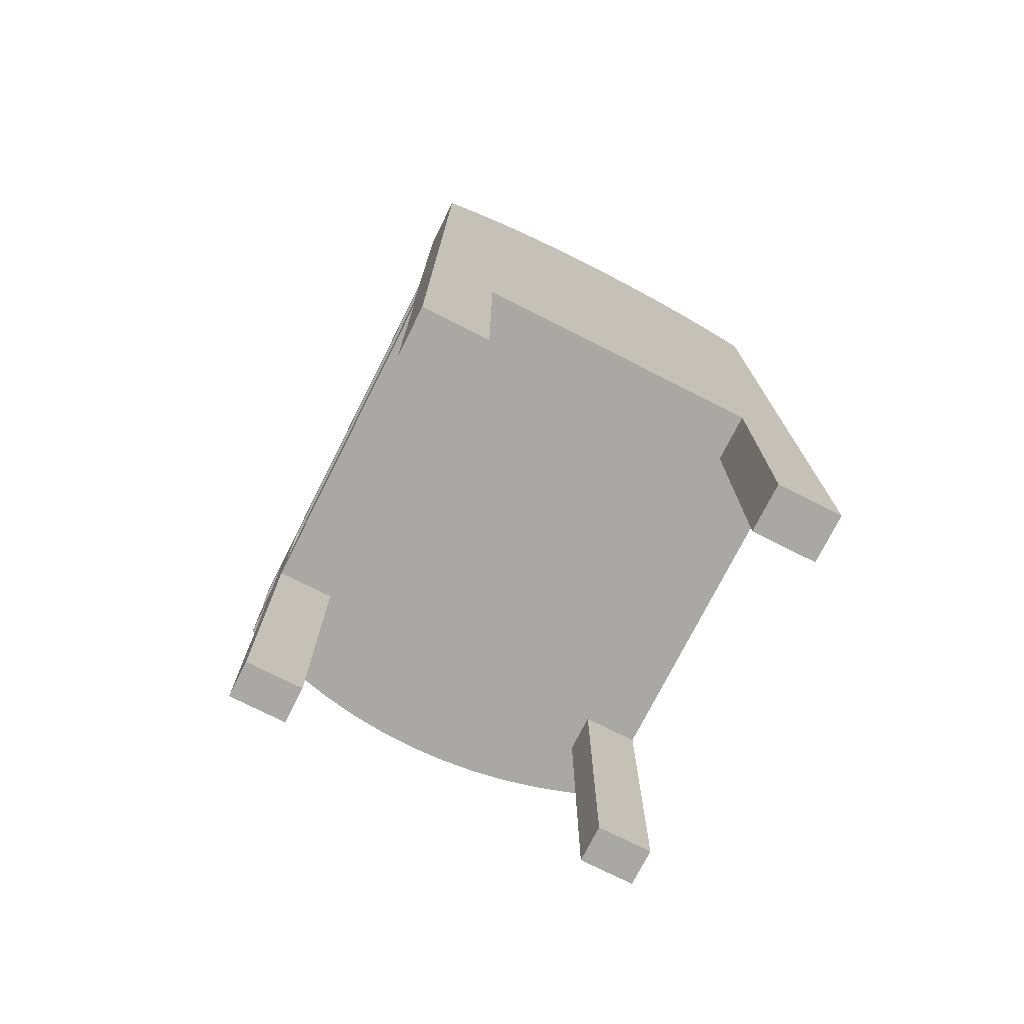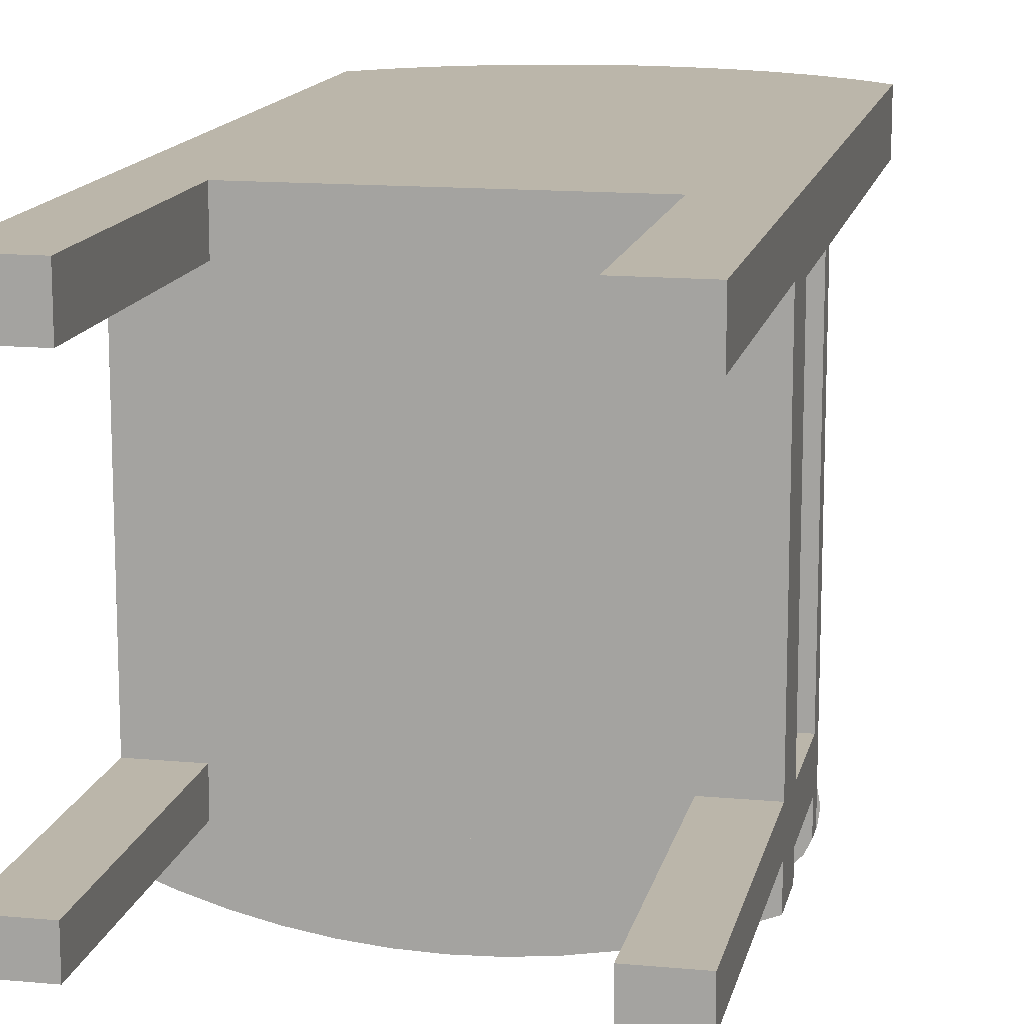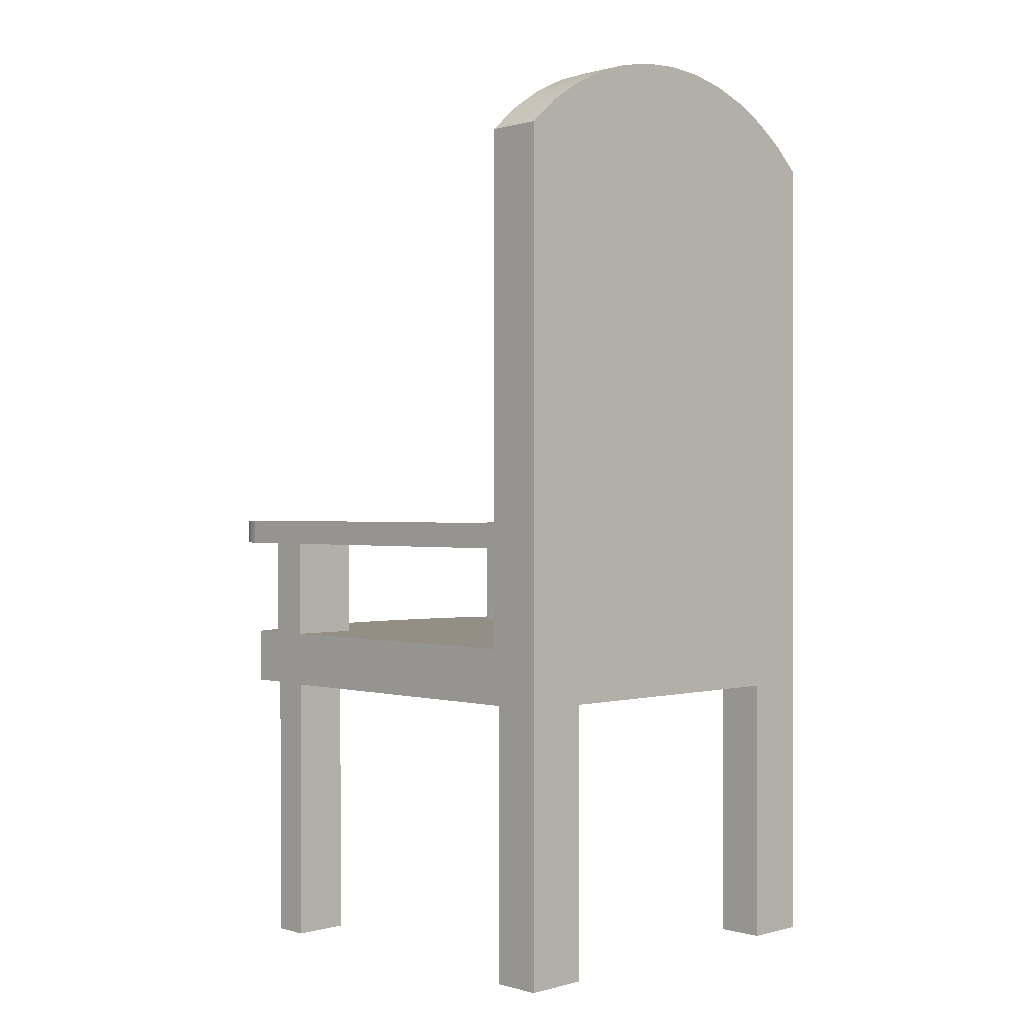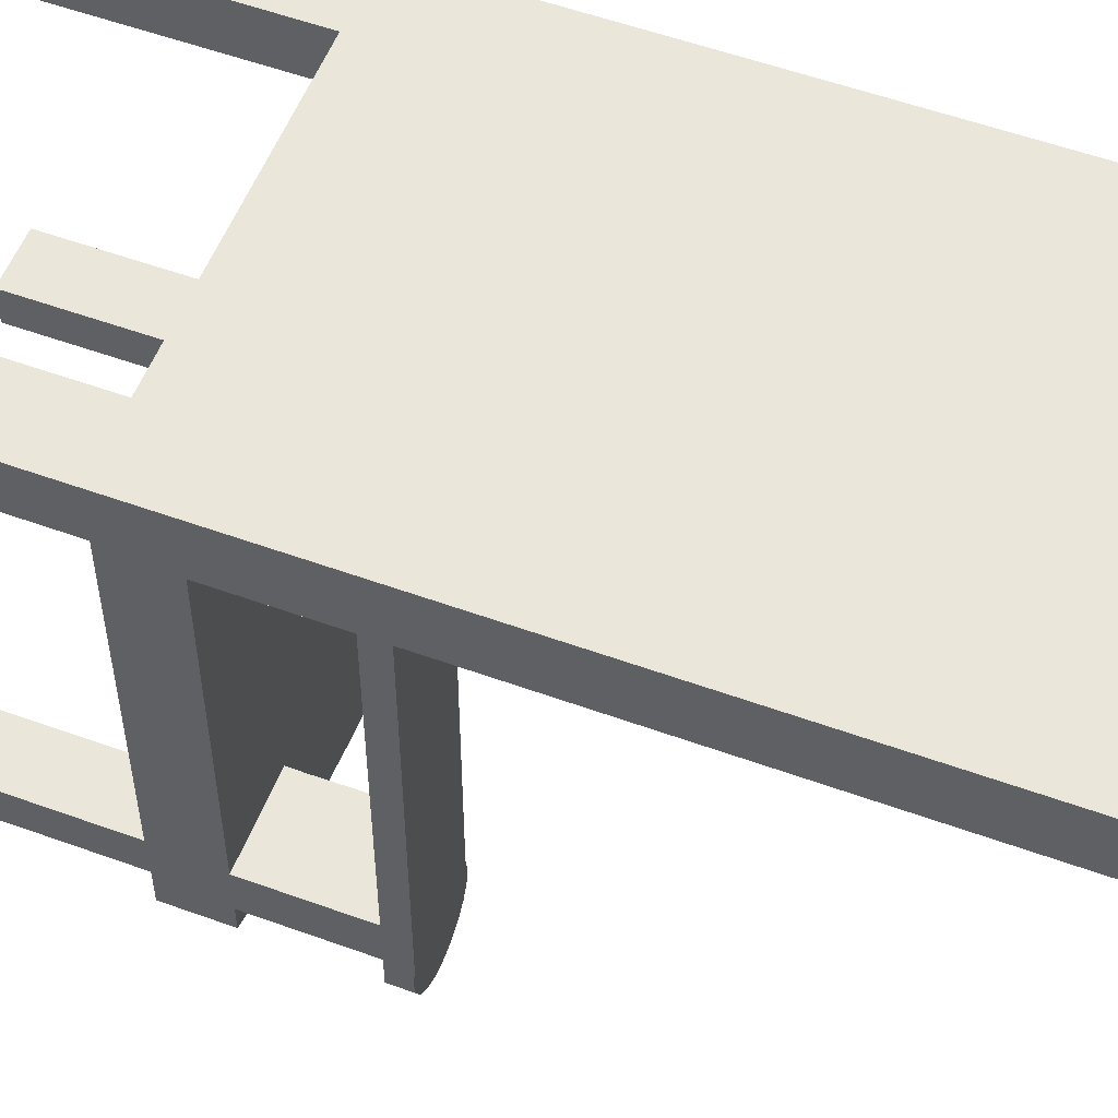
<metadata>
{"format":"obj","ext":"obj","renderer":"f3d","projection":"perspective","resolution":1024,"background":"white","views":[{"elev":-74.9,"azim":-26.8,"up":"+Y"},{"elev":13.9,"azim":11.8,"up":"+Z"},{"elev":0.3,"azim":-44.6,"up":"+Y"},{"elev":54.9,"azim":111.0,"up":"+Z"}]}
</metadata>
<code>
v -0.1861 -0.3844 -0.06358
v -0.1362 -0.3844 -0.09628
v -0.1362 -0.3844 -0.06358
v -0.1861 -0.3844 -0.09628
v -0.1362 -0.1402 -0.06358
v -0.1861 -0.1396 -0.09628
v -0.1362 -0.1402 -0.09628
v -0.1861 -0.1402 -0.06358
v -0.1861 -0.09055 -0.06466
v -0.1291 -0.1402 0.2146
v -0.1861 -0.1402 0.2146
v -0.1861 -0.002288 -0.06466
v 0.1326 -0.1402 -0.09628
v 0.1236 -0.1402 0.2146
v -0.1861 -0.09055 0.2085
v -0.1861 -0.002288 -0.09966
v -0.1238 -0.002288 -0.06466
v 0.1802 -0.1396 -0.09628
v -0.1291 -0.1402 0.2573
v -0.1291 -0.3844 0.2146
v -0.1861 -0.002288 0.2085
v -0.1258 -0.09055 -0.06466
v -0.1861 0.01903 0.2085
v -0.1861 -0.09055 -0.09966
v 0.1802 -0.3844 -0.09628
v 0.1802 -0.1396 -0.1272
v 0.1326 -0.1402 -0.06358
v 0.1236 -0.1402 0.2573
v -0.1861 -0.3844 0.2146
v -0.1238 -0.002288 0.2085
v -0.1224 -0.09055 0.2085
v -0.1861 0.01903 -0.1383
v -0.1861 -0.09055 -0.1272
v -0.1263 -0.09055 -0.09966
v -0.1238 -0.09055 -0.06466
v 0.1326 -0.3844 -0.09628
v 0.1802 -0.003232 -0.06871
v 0.1509 -0.1396 -0.1384
v 0.1802 -0.09055 -0.1061
v 0.1802 -0.1402 -0.06358
v 0.1326 -0.3844 -0.06358
v 0.1236 -0.3844 0.2573
v 0.1802 0.3658 0.2573
v -0.1291 -0.3844 0.2573
v -0.1861 -0.3844 0.2573
v -0.1861 0.3658 0.2085
v -0.1861 -0.002288 -0.1383
v -0.185 0.01903 -0.1463
v -0.1861 -0.1396 -0.1272
v -0.1568 -0.09055 -0.1384
v -0.1238 -0.09055 -0.09966
v -0.1269 -0.09055 -0.1477
v -0.1238 0.01903 0.2085
v 0.1802 0.01526 -0.1061
v 0.1802 -0.09055 -0.06871
v 0.121 -0.1396 -0.1477
v 0.1509 -0.09055 -0.1384
v 0.1802 -0.09055 -0.1272
v 0.1802 -0.1402 0.2146
v 0.1236 -0.3844 0.2146
v -0.1861 0.3658 0.2573
v -0.06996 0.4327 0.2085
v -0.185 -0.002288 -0.1463
v -0.1819 0.01903 -0.1538
v -0.1568 -0.1396 -0.1384
v -0.1238 -0.002288 -0.09966
v 0.1802 -0.3844 -0.06358
v 0.1802 0.01526 0.2085
v 0.1802 -0.07449 -0.06871
v 0.09047 -0.1396 -0.1549
v 0.121 -0.09055 -0.1477
v 0.1802 -0.003232 -0.1061
v 0.1802 -0.09055 0.2085
v 0.1802 -0.3844 0.2146
v 0.1802 -0.3844 0.2573
v 0.1547 0.3881 0.2573
v -0.1606 0.3881 0.2573
v -0.1324 0.4069 0.2085
v -0.1249 0.01903 -0.1463
v -0.05862 -0.09055 0.2085
v -0.09638 -0.09055 -0.1549
v -0.1819 -0.002288 -0.1538
v -0.177 0.01903 -0.1603
v -0.1269 -0.1396 -0.1477
v -0.1238 -0.002288 -0.1383
v 0.1265 0.01526 0.2085
v 0.1802 -0.003232 0.2085
v 0.1068 -0.07449 -0.06871
v 0.05955 -0.1396 -0.1601
v 0.09047 -0.09055 -0.1549
v 0.1216 -0.09055 -0.1061
v 0.1802 -0.003232 -0.1318
v 0.1068 -0.003232 -0.1061
v 0.1547 0.3881 0.2085
v -0.1606 0.3881 0.2085
v -0.1238 0.01903 -0.1383
v -0.128 0.01903 -0.1538
v -0.0573 0.2198 0.2085
v -0.06548 -0.09055 -0.1601
v -0.177 -0.002288 -0.1603
v -0.1705 0.01903 -0.1652
v -0.09638 -0.1396 -0.1549
v -0.1249 -0.002288 -0.1463
v -0.102 0.4218 0.2085
v 0.1753 0.01526 -0.1417
v 0.1265 0.4069 0.2085
v 0.1265 -0.003232 0.2085
v 0.1222 -0.09055 -0.06871
v 0.1071 -0.07449 -0.06871
v 0.1068 -0.003232 -0.06871
v 0.02837 -0.1396 -0.1633
v 0.05955 -0.09055 -0.1601
v 0.1068 -0.09055 -0.1061
v 0.1802 0.01526 -0.1318
v 0.1753 -0.003232 -0.1417
v 0.1802 0.3658 0.2085
v 0.1265 0.4069 0.2573
v -0.1324 0.4069 0.2573
v -0.128 -0.002288 -0.1538
v -0.1329 0.01903 -0.1603
v -0.00296 0.1218 0.2085
v -0.00296 0.321 0.2085
v -0.03429 -0.09055 -0.1633
v -0.06548 -0.1396 -0.1601
v -0.1705 -0.002288 -0.1652
v -0.163 0.01903 -0.1683
v -0.102 0.4218 0.2573
v -0.06996 0.4327 0.2573
v 0.1667 0.01526 -0.1506
v 0.06404 0.4327 0.2085
v 0.1265 -0.09055 0.2085
v 0.06876 -0.09055 0.2085
v 0.1068 -0.09055 -0.06871
v 0.1068 -0.07449 -0.1006
v -0.00296 -0.1396 -0.1643
v 0.02837 -0.09055 -0.1633
v 0.1068 -0.09055 -0.1006
v 0.1667 -0.003232 -0.1506
v -0.1329 -0.002288 -0.1603
v -0.1394 0.01903 -0.1652
v -0.00296 -0.09055 0.2085
v -0.00296 0.4415 0.2085
v -0.00296 -0.09055 -0.1643
v -0.03429 -0.1396 -0.1633
v -0.163 -0.002288 -0.1683
v -0.155 0.01903 -0.1694
v -0.03675 0.4393 0.2573
v 0.1557 0.01526 -0.1563
v 0.1068 0.01526 0.2085
v 0.09611 0.4218 0.2085
v 0.1068 -0.003232 0.2085
v 0.1071 -0.07449 -0.1006
v 0.1557 -0.003232 -0.1563
v 0.09611 0.4218 0.2573
v -0.1469 0.01903 -0.1683
v 0.05606 0.2306 0.2085
v -0.03675 0.4393 0.2085
v 0.000543 0.3275 0.2085
v -0.155 -0.002288 -0.1694
v -0.1394 -0.002288 -0.1652
v 0.06404 0.4327 0.2573
v 0.03083 0.4393 0.2573
v 0.1435 0.01526 -0.1582
v 0.1203 0.01526 -0.1506
v 0.1435 -0.003232 -0.1582
v -0.00296 0.4415 0.2573
v -0.1469 -0.002288 -0.1683
v 0.1313 0.01526 -0.1563
v 0.1116 0.01526 -0.1417
v 0.1068 0.01526 -0.1061
v 0.1313 -0.003232 -0.1563
v 0.03083 0.4393 0.2085
v 0.1116 -0.003232 -0.1417
v 0.1068 0.01526 -0.1318
v 0.1203 -0.003232 -0.1506
v 0.1068 -0.003232 -0.1318
v 0.1808 0.01526 -0.1306
v 0.1824 0.01526 -0.1183
v 0.1062 0.01526 -0.1306
v 0.1046 0.01526 -0.1183
v -0.00296 0.1218 0.2228
v -0.0573 0.2198 0.2228
v 0.000543 0.3275 0.2228
v 0.05606 0.2306 0.2228
g mesh1_mesh1-geometry
f 1 2 3
f 2 1 4
f 2 5 3
f 5 1 3
f 1 6 4
f 6 2 4
f 5 2 7
f 1 5 8
f 6 1 9
f 2 6 7
f 7 10 5
f 5 11 8
f 9 1 8
f 12 6 9
f 7 6 13
f 7 14 10
f 11 5 10
f 15 8 11
f 9 8 15
f 12 16 6
f 9 17 12
f 18 13 6
f 13 14 7
f 10 14 19
f 20 11 10
f 15 11 21
f 15 22 9
f 23 16 12
f 24 6 16
f 22 17 9
f 17 21 12
f 25 13 18
f 6 26 18
f 27 14 13
f 19 14 28
f 19 20 10
f 11 20 29
f 21 11 23
f 30 15 21
f 22 15 31
f 32 16 23
f 23 12 21
f 33 6 24
f 16 34 24
f 17 22 35
f 21 17 30
f 13 25 36
f 18 37 25
f 26 6 38
f 26 39 18
f 40 14 27
f 13 41 27
f 14 42 28
f 28 43 19
f 20 19 44
f 20 45 29
f 45 11 29
f 23 11 46
f 15 30 31
f 31 35 22
f 16 32 47
f 23 48 32
f 6 33 49
f 24 50 33
f 34 16 51
f 52 24 34
f 35 51 17
f 17 53 30
f 25 41 36
f 41 13 36
f 18 54 37
f 25 37 55
f 38 6 56
f 57 26 38
f 39 26 58
f 18 39 54
f 14 40 59
f 41 40 27
f 42 14 60
f 42 43 28
f 61 19 43
f 19 45 44
f 45 20 44
f 61 11 45
f 46 11 61
f 46 53 23
f 62 31 30
f 35 31 51
f 48 47 32
f 63 16 47
f 23 64 48
f 33 65 49
f 65 6 49
f 24 52 50
f 65 33 50
f 51 16 66
f 51 52 34
f 66 17 51
f 66 53 17
f 62 30 53
f 41 25 67
f 37 54 68
f 69 55 37
f 55 67 25
f 56 6 70
f 71 38 56
f 26 57 58
f 38 71 57
f 57 39 58
f 72 54 39
f 40 73 59
f 74 14 59
f 40 41 67
f 14 74 60
f 60 75 42
f 43 42 75
f 45 19 61
f 61 43 76
f 77 46 61
f 53 46 78
f 53 79 23
f 31 62 80
f 31 81 51
f 47 48 63
f 82 16 63
f 23 83 64
f 64 63 48
f 84 6 65
f 84 50 52
f 50 84 65
f 16 85 66
f 51 81 52
f 85 53 66
f 62 53 78
f 54 86 68
f 37 68 87
f 88 69 37
f 67 55 40
f 70 6 89
f 90 56 70
f 56 90 71
f 91 57 71
f 39 57 91
f 92 54 72
f 39 93 72
f 73 40 55
f 73 43 59
f 59 43 74
f 75 60 74
f 74 43 75
f 43 94 76
f 61 76 77
f 46 77 95
f 78 46 95
f 79 53 96
f 23 79 97
f 98 80 62
f 99 31 80
f 31 99 81
f 100 16 82
f 63 64 82
f 23 101 83
f 83 82 64
f 102 6 84
f 52 102 84
f 85 16 103
f 102 52 81
f 53 85 96
f 62 78 104
f 86 54 105
f 106 68 86
f 68 43 87
f 107 37 87
f 108 73 55
f 69 88 109
f 88 37 110
f 89 6 111
f 112 70 89
f 70 112 90
f 113 71 90
f 71 113 91
f 113 39 91
f 54 92 114
f 72 115 92
f 39 113 93
f 115 72 93
f 87 43 73
f 94 43 116
f 106 76 94
f 77 76 117
f 118 95 77
f 95 118 78
f 96 103 79
f 79 119 97
f 23 97 120
f 121 80 98
f 98 62 122
f 80 123 99
f 124 81 99
f 125 16 100
f 82 83 100
f 23 126 101
f 125 83 101
f 124 6 102
f 103 16 119
f 103 96 85
f 81 124 102
f 78 127 104
f 104 128 62
f 105 54 114
f 86 105 129
f 68 106 116
f 86 130 106
f 43 68 116
f 37 107 110
f 87 131 107
f 132 108 133
f 73 108 131
f 110 134 88
f 111 6 135
f 136 89 111
f 89 136 112
f 132 90 112
f 113 90 137
f 115 114 92
f 137 93 113
f 115 93 138
f 131 87 73
f 116 106 94
f 76 106 117
f 77 117 118
f 127 78 118
f 119 79 103
f 139 97 119
f 97 139 120
f 23 120 140
f 80 121 141
f 122 62 142
f 80 143 123
f 144 99 123
f 99 144 124
f 145 16 125
f 83 125 100
f 23 146 126
f 145 101 126
f 101 145 125
f 144 6 124
f 119 16 139
f 128 104 127
f 147 62 128
f 114 115 105
f 105 138 129
f 86 129 148
f 149 130 86
f 106 130 150
f 110 107 151
f 132 107 131
f 109 137 133
f 108 132 131
f 132 133 90
f 137 109 152
f 110 93 134
f 135 6 144
f 143 111 135
f 111 143 136
f 141 112 136
f 112 141 132
f 137 90 133
f 134 93 137
f 138 93 153
f 138 105 115
f 150 117 106
f 118 117 154
f 118 154 127
f 139 140 120
f 23 140 155
f 156 141 121
f 143 80 141
f 142 62 157
f 142 158 122
f 135 123 143
f 123 135 144
f 159 16 145
f 23 155 146
f 159 126 146
f 126 159 145
f 139 16 160
f 127 161 128
f 62 147 157
f 128 162 147
f 138 148 129
f 86 148 163
f 151 130 149
f 86 164 149
f 130 154 150
f 107 132 151
f 149 110 151
f 149 93 110
f 141 136 143
f 156 132 141
f 153 93 165
f 148 138 153
f 117 150 154
f 127 154 161
f 140 139 160
f 160 155 140
f 157 166 142
f 158 142 130
f 167 16 159
f 167 146 155
f 146 167 159
f 160 16 167
f 128 161 162
f 166 157 147
f 147 162 166
f 153 163 148
f 86 163 168
f 130 151 132
f 86 168 164
f 149 164 169
f 154 130 161
f 170 93 149
f 132 156 130
f 165 93 171
f 163 153 165
f 155 160 167
f 162 142 166
f 130 142 172
f 130 156 158
f 161 172 162
f 165 168 163
f 171 164 168
f 164 173 169
f 149 169 174
f 172 161 130
f 174 93 170
f 149 174 170
f 171 93 175
f 168 165 171
f 142 162 172
f 164 171 175
f 173 164 175
f 176 169 173
f 169 176 174
f 93 174 176
f 175 93 173
f 173 93 176
g mesh1_mesh1-geometry
f 3 2 1
f 4 1 2
f 3 5 2
f 3 1 5
f 4 6 1
f 4 2 6
f 7 2 5
f 8 5 1
f 9 1 6
f 7 6 2
f 5 10 7
f 8 11 5
f 8 1 9
f 9 6 12
f 13 6 7
f 10 14 7
f 10 5 11
f 11 8 15
f 15 8 9
f 6 16 12
f 12 17 9
f 6 13 18
f 7 14 13
f 19 14 10
f 10 11 20
f 21 11 15
f 9 22 15
f 12 16 23
f 16 6 24
f 9 17 22
f 12 21 17
f 18 13 25
f 18 26 6
f 13 14 27
f 28 14 19
f 10 20 19
f 29 20 11
f 23 11 21
f 21 15 30
f 31 15 22
f 23 16 32
f 21 12 23
f 24 6 33
f 24 34 16
f 35 22 17
f 30 17 21
f 36 25 13
f 25 37 18
f 38 6 26
f 18 39 26
f 27 14 40
f 27 41 13
f 28 42 14
f 19 43 28
f 44 19 20
f 29 45 20
f 29 11 45
f 46 11 23
f 31 30 15
f 22 35 31
f 47 32 16
f 32 48 23
f 49 33 6
f 33 50 24
f 51 16 34
f 34 24 52
f 35 34 22
f 22 34 35
f 17 51 35
f 30 53 17
f 36 41 25
f 36 13 41
f 37 54 18
f 55 37 25
f 56 6 38
f 38 26 57
f 58 26 39
f 54 39 18
f 59 40 14
f 27 40 41
f 60 14 42
f 28 43 42
f 43 19 61
f 44 45 19
f 44 20 45
f 45 11 61
f 61 11 46
f 23 53 46
f 30 31 62
f 51 31 35
f 32 47 48
f 47 16 63
f 48 64 23
f 49 65 33
f 49 6 65
f 50 52 24
f 50 33 65
f 66 16 51
f 34 52 51
f 34 35 51
f 51 35 34
f 51 17 66
f 17 53 66
f 53 30 62
f 67 25 41
f 68 54 37
f 37 55 69
f 25 67 55
f 70 6 56
f 56 38 71
f 58 57 26
f 57 71 38
f 58 39 57
f 39 54 72
f 59 73 40
f 59 14 74
f 67 41 40
f 60 74 14
f 42 75 60
f 75 42 43
f 61 19 45
f 76 43 61
f 61 46 77
f 78 46 53
f 23 79 53
f 80 62 31
f 51 81 31
f 63 48 47
f 63 16 82
f 64 83 23
f 48 63 64
f 65 6 84
f 52 50 84
f 65 84 50
f 66 85 16
f 52 81 51
f 66 53 85
f 78 53 62
f 68 86 54
f 87 68 37
f 69 108 55
f 55 108 69
f 37 69 88
f 40 55 67
f 89 6 70
f 70 56 90
f 71 90 56
f 71 57 91
f 91 57 39
f 72 54 92
f 72 93 39
f 55 40 73
f 59 43 73
f 74 43 59
f 74 60 75
f 75 43 74
f 76 94 43
f 77 76 61
f 95 77 46
f 95 46 78
f 96 53 79
f 97 79 23
f 62 80 98
f 80 31 99
f 81 99 31
f 82 16 100
f 82 64 63
f 83 101 23
f 64 82 83
f 84 6 102
f 84 102 52
f 103 16 85
f 81 52 102
f 96 85 53
f 104 78 62
f 105 54 86
f 86 68 106
f 87 43 68
f 87 37 107
f 108 69 133
f 133 69 108
f 55 73 108
f 109 88 69
f 110 37 88
f 111 6 89
f 89 70 112
f 90 112 70
f 90 71 113
f 91 113 71
f 91 39 113
f 114 92 54
f 92 115 72
f 93 113 39
f 93 72 115
f 73 43 87
f 116 43 94
f 94 76 106
f 117 76 77
f 77 95 118
f 78 118 95
f 79 103 96
f 97 119 79
f 120 97 23
f 98 80 121
f 122 62 98
f 99 123 80
f 99 81 124
f 100 16 125
f 100 83 82
f 101 126 23
f 101 83 125
f 102 6 124
f 119 16 103
f 85 96 103
f 102 124 81
f 104 127 78
f 62 128 104
f 114 54 105
f 129 105 86
f 116 106 68
f 106 130 86
f 116 68 43
f 110 107 37
f 107 131 87
f 133 69 109
f 109 69 133
f 91 133 108
f 108 133 91
f 133 108 132
f 131 108 73
f 88 152 109
f 109 152 88
f 88 134 110
f 135 6 111
f 111 89 136
f 112 136 89
f 112 90 132
f 137 90 113
f 133 91 113
f 113 91 133
f 92 114 115
f 54 177 114
f 114 177 54
f 113 93 137
f 138 93 115
f 73 87 131
f 94 106 116
f 117 106 76
f 118 117 77
f 118 78 127
f 103 79 119
f 119 97 139
f 120 139 97
f 140 120 23
f 141 121 80
f 142 62 122
f 123 143 80
f 123 99 144
f 124 144 99
f 125 16 145
f 100 125 83
f 126 146 23
f 126 101 145
f 125 145 101
f 124 6 144
f 139 16 119
f 127 104 128
f 128 62 147
f 105 115 114
f 129 138 105
f 148 129 86
f 86 130 149
f 150 130 106
f 151 107 110
f 131 107 132
f 133 137 109
f 131 132 108
f 90 133 132
f 152 88 134
f 134 88 152
f 152 109 137
f 134 93 110
f 144 6 135
f 135 111 143
f 136 143 111
f 136 112 141
f 132 141 112
f 133 90 137
f 133 113 137
f 137 113 133
f 177 54 178
f 178 54 177
f 137 93 134
f 153 93 138
f 115 105 138
f 106 117 150
f 154 117 118
f 127 154 118
f 120 140 139
f 155 140 23
f 121 141 156
f 141 80 143
f 157 62 142
f 122 158 142
f 143 123 135
f 144 135 123
f 145 16 159
f 146 155 23
f 146 126 159
f 145 159 126
f 160 16 139
f 128 161 127
f 157 147 62
f 147 162 128
f 129 148 138
f 163 148 86
f 149 130 151
f 149 164 86
f 107 149 86
f 86 149 107
f 150 154 130
f 151 132 107
f 149 107 151
f 151 107 149
f 151 110 149
f 134 137 152
f 152 137 134
f 110 93 149
f 143 136 141
f 141 132 156
f 165 93 153
f 153 138 148
f 154 150 117
f 161 154 127
f 160 139 140
f 140 155 160
f 142 166 157
f 130 142 158
f 159 16 167
f 155 146 167
f 159 167 146
f 167 16 160
f 162 161 128
f 147 157 166
f 166 162 147
f 148 163 153
f 168 163 86
f 132 151 130
f 164 168 86
f 169 164 149
f 161 130 154
f 149 93 170
f 130 156 132
f 171 93 165
f 165 153 163
f 167 160 155
f 166 142 162
f 172 142 130
f 158 156 130
f 162 172 161
f 163 168 165
f 168 164 171
f 169 173 164
f 174 169 149
f 130 161 172
f 170 93 174
f 170 174 149
f 175 93 171
f 171 165 168
f 172 162 142
f 175 171 164
f 175 164 173
f 173 169 176
f 174 176 169
f 176 174 93
f 179 170 174
f 174 170 179
f 173 93 175
f 176 93 173
f 170 179 180
f 180 179 170
g mesh1_mesh1-geometry
f 98 181 121
f 158 98 122
f 181 98 182
f 181 156 121
f 98 158 183
f 98 183 182
f 156 181 184
f 158 184 183
f 184 158 156
g mesh1_mesh1-geometry
f 121 181 98
f 122 98 158
f 182 98 181
f 121 156 181
f 183 158 98
f 182 183 98
f 181 184 182
f 184 181 156
f 183 184 158
f 183 182 184
f 156 158 184
g mesh1_mesh1-geometry
f 182 184 181
f 184 182 183
g mesh2_mesh2-geometry
l 134 137
l 152 134
l 152 137
l 152 109
l 109 133
l 133 108
l 108 55

</code>
